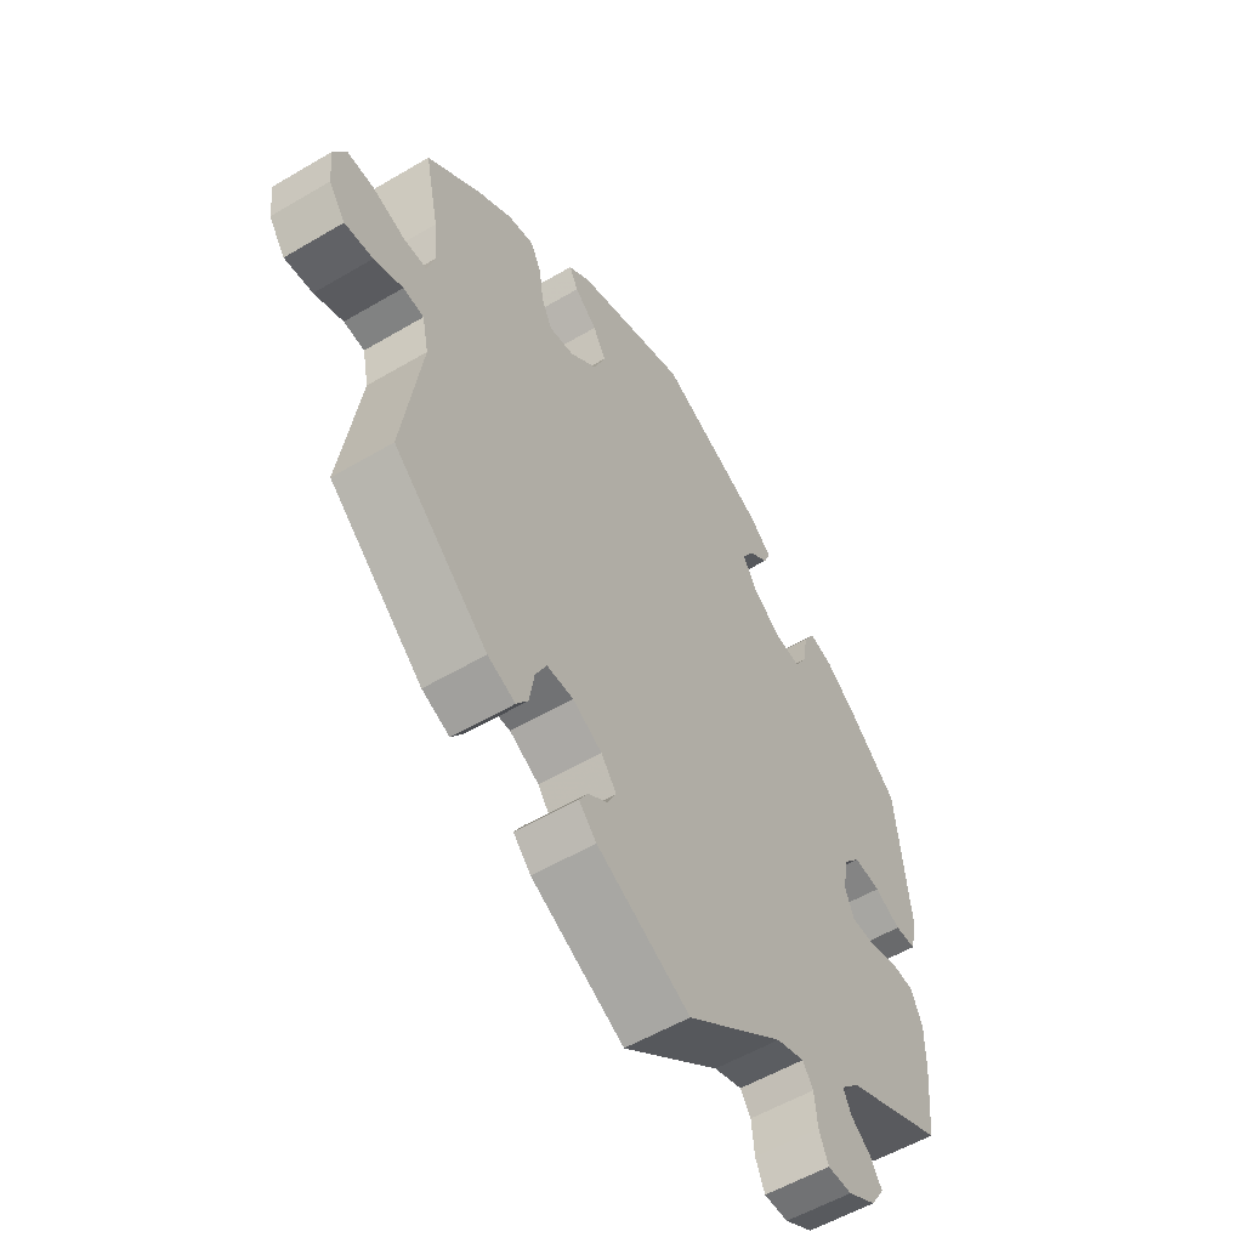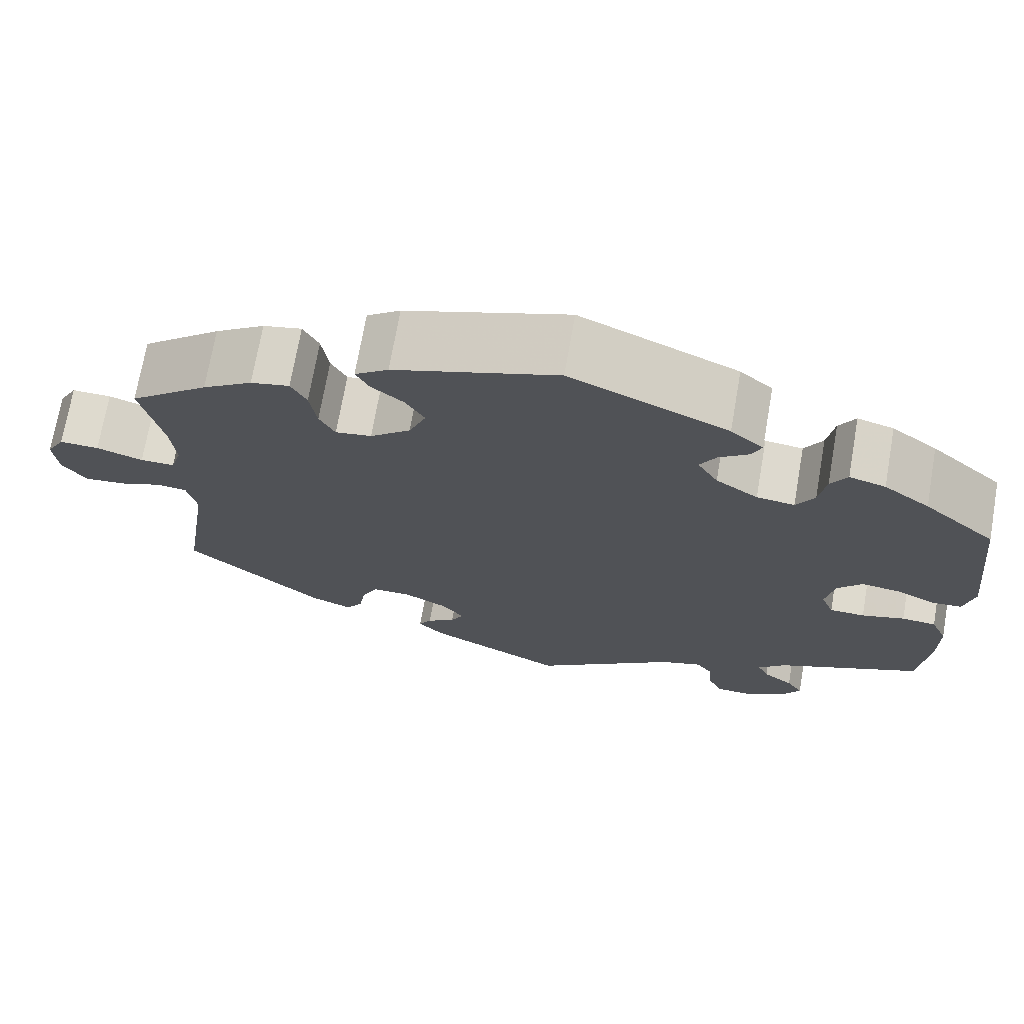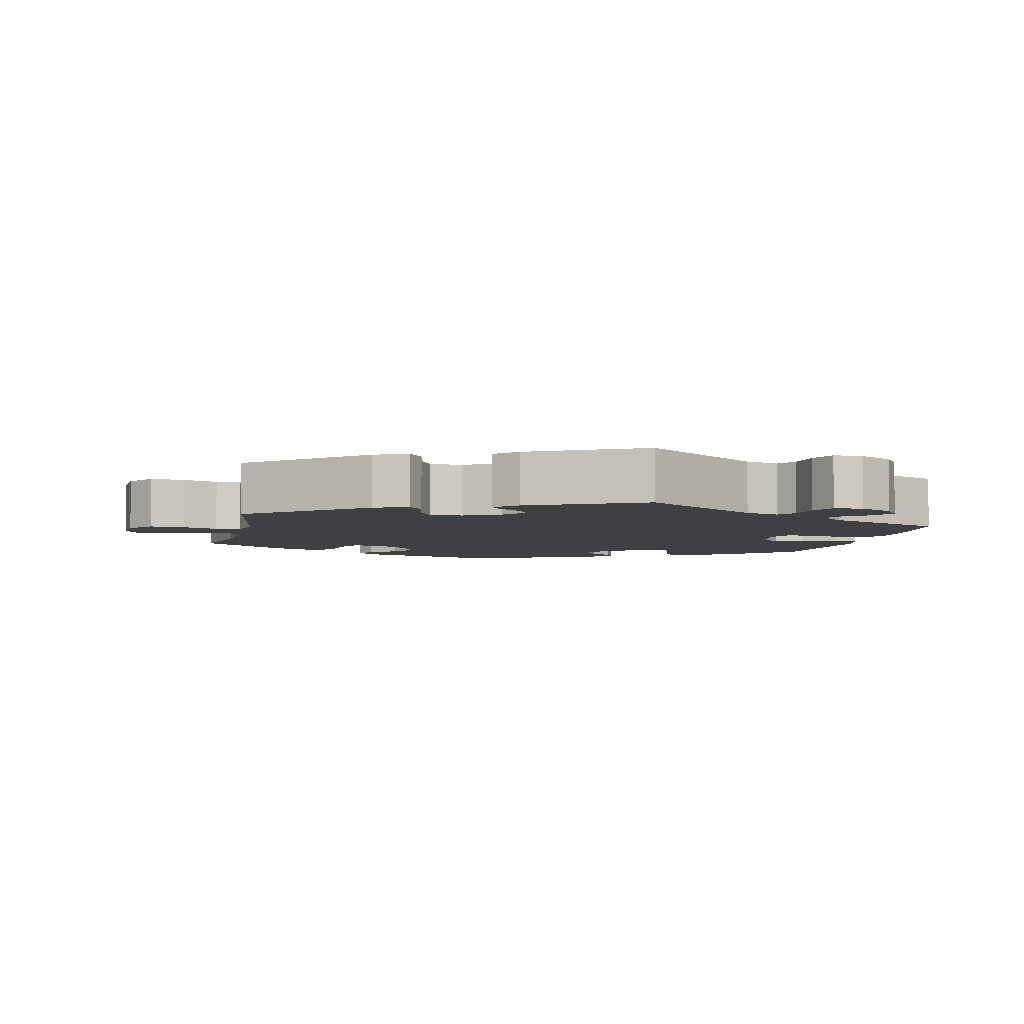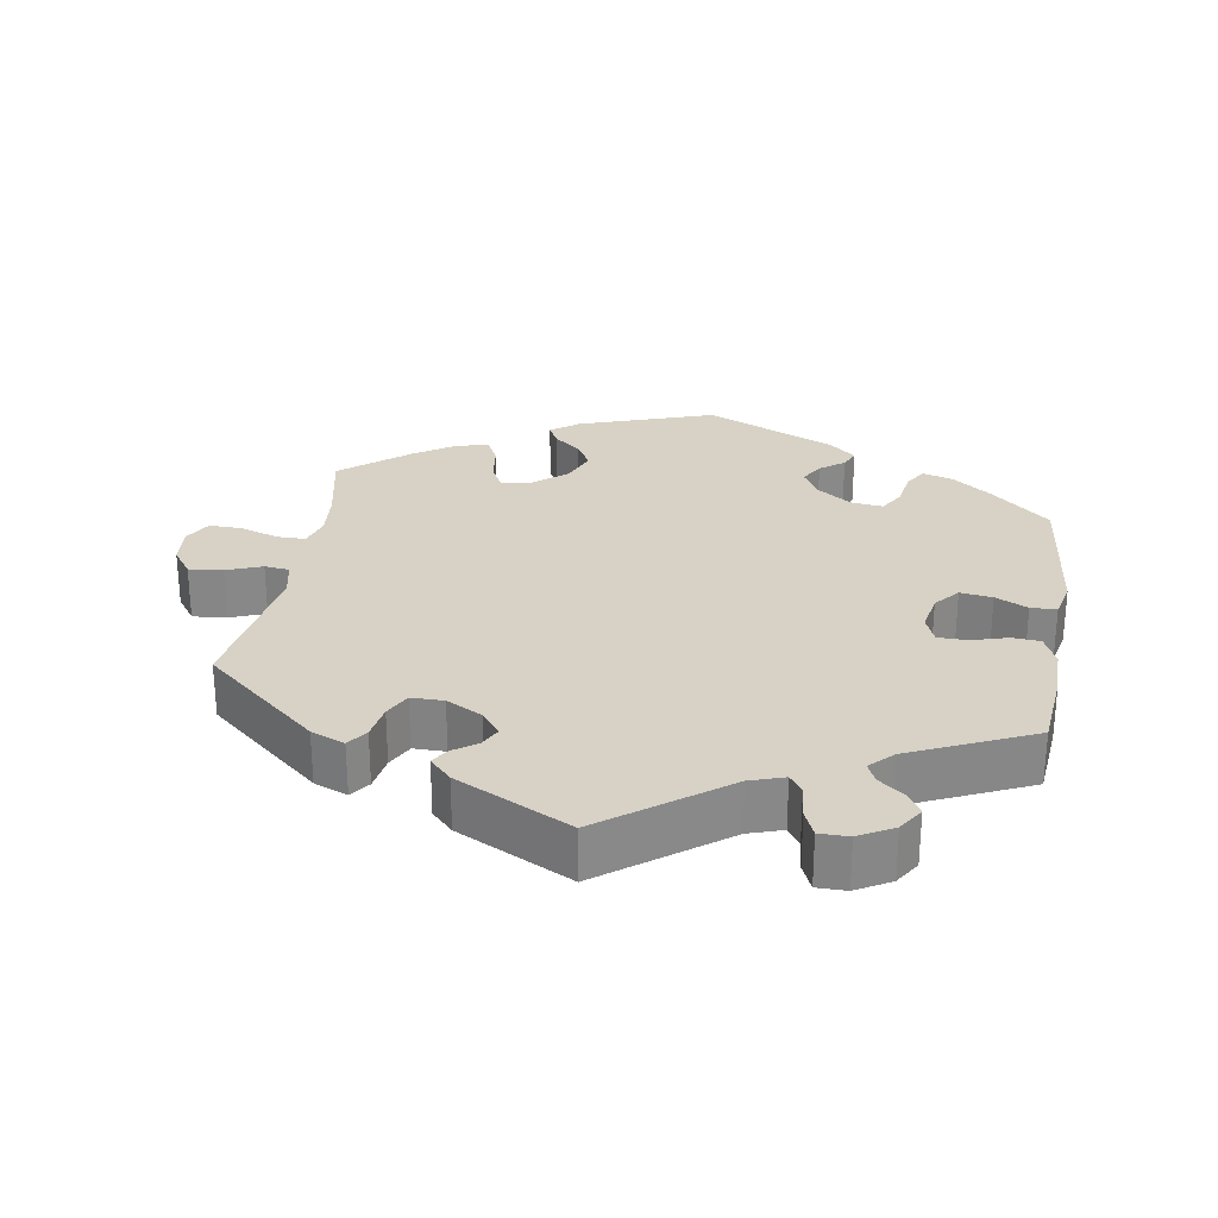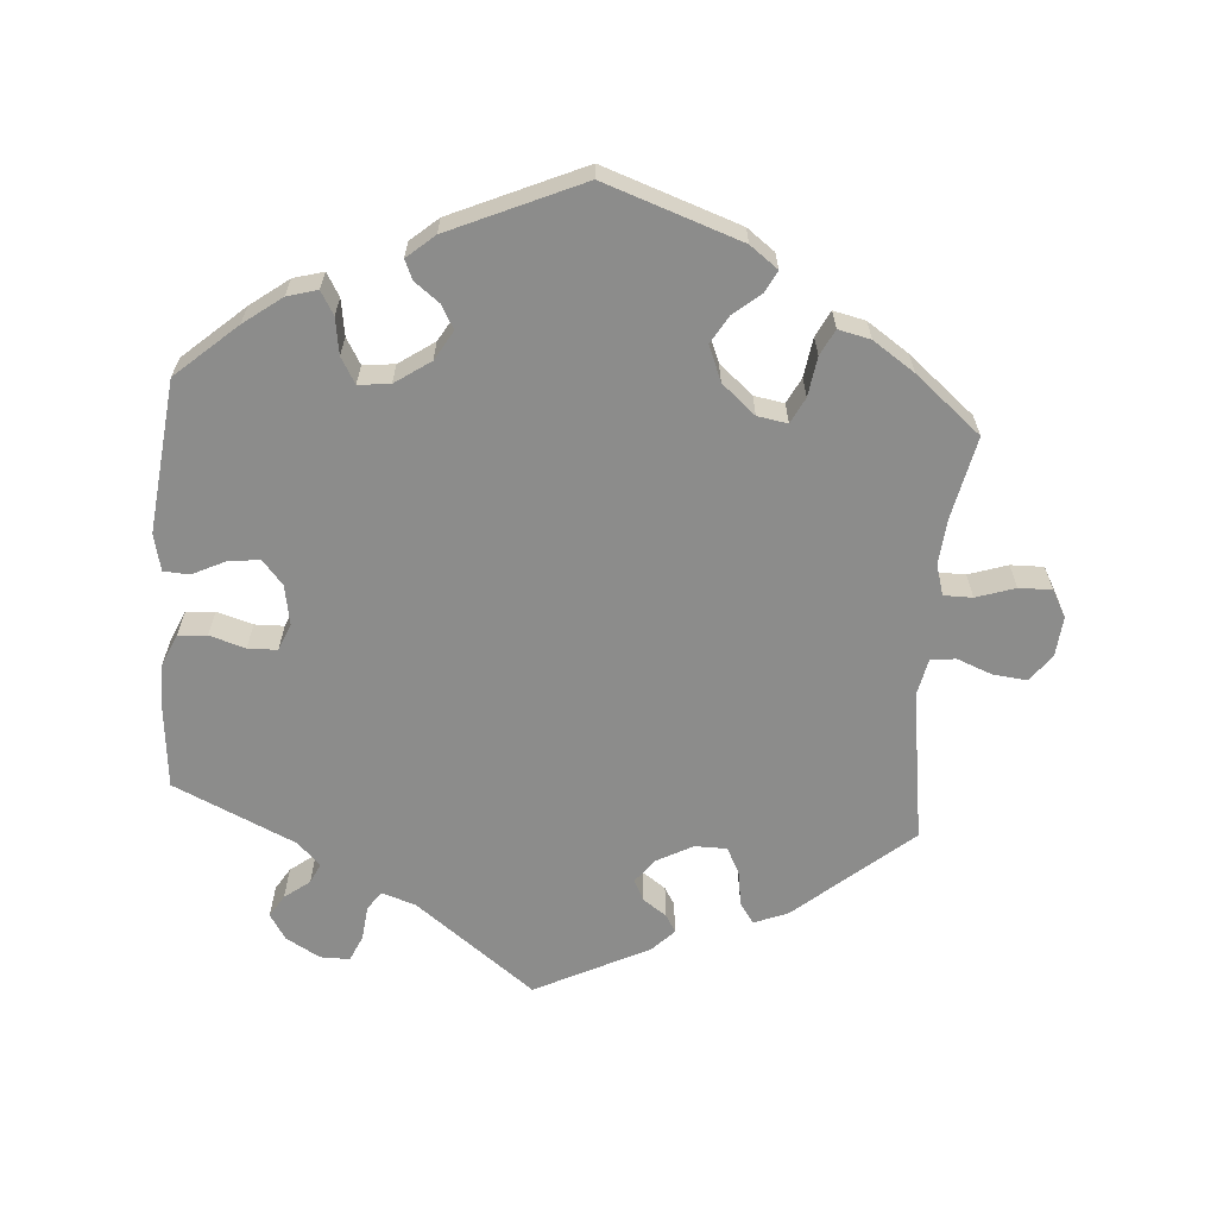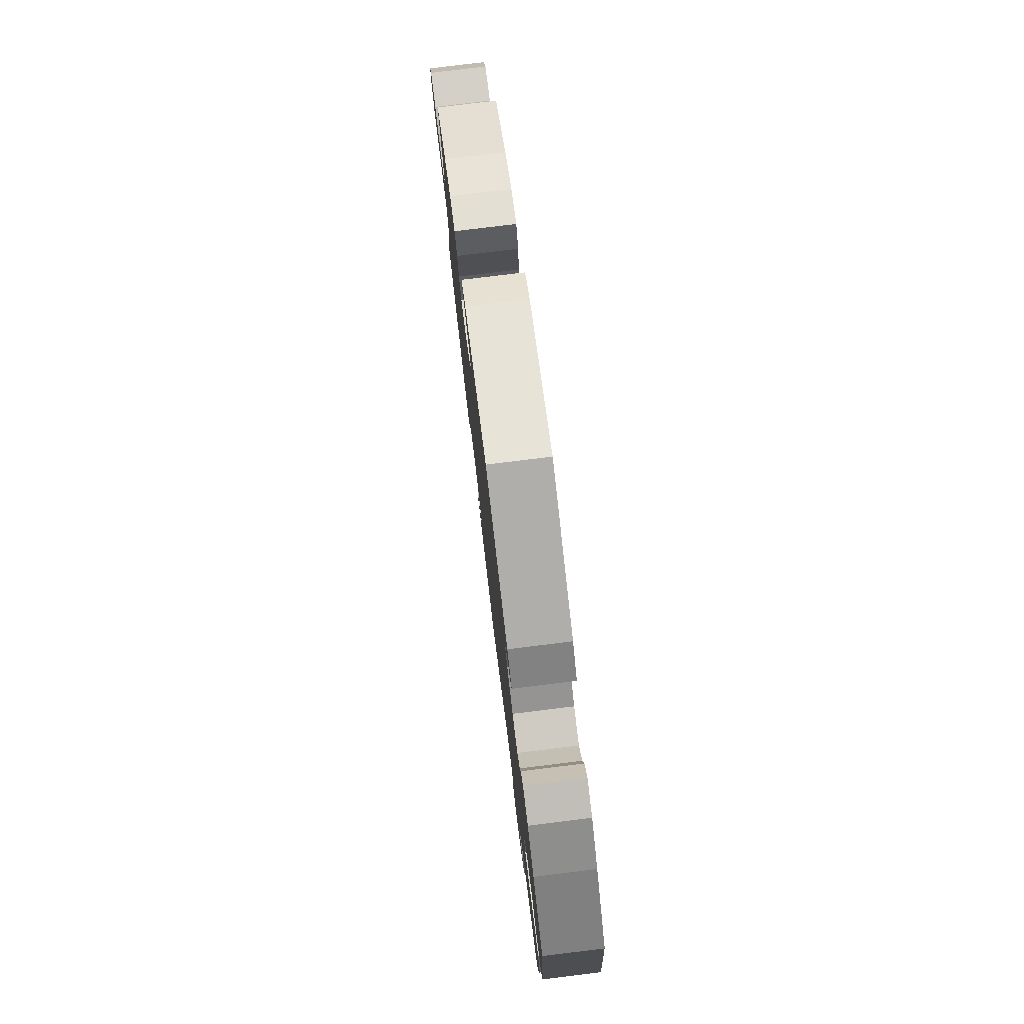
<metadata>
{"format":"obj","ext":"obj","renderer":"f3d","projection":"perspective","resolution":1024,"background":"white","views":[{"elev":-55.5,"azim":121.9,"up":"+Z"},{"elev":71.3,"azim":-170.1,"up":"+Z"},{"elev":-4.9,"azim":167.7,"up":"+Y"},{"elev":27.5,"azim":-170.7,"up":"+Y"},{"elev":-64.1,"azim":-4.5,"up":"+Y"},{"elev":78.7,"azim":-97.0,"up":"+Z"}]}
</metadata>
<code>
v 0.189 0.07 0.513
v 0.228 0.07 0.484
v 0.213 0.07 0.454
v 0.175 0.07 0.422
v 0.153 0.07 0.384
v 0.173 0.07 0.335
v 0.22 0.07 0.295
v 0.262 0.07 0.288
v 0.28 0.07 0.324
v 0.288 0.07 0.379
v 0.306 0.07 0.415
v 0.351 0.07 0.405
v 0.409 0.07 0.366
v 0.501 0.07 0.29
v 0.477 0.07 0.177
v 0.471 0.07 0.112
v 0.484 0.07 0.069
v 0.524 0.07 0.069
v 0.578 0.07 0.087
v 0.624 0.07 0.088
v 0.645 0.07 0.05
v 0.64 0.07 -0.005
v 0.612 0.07 -0.044
v 0.564 0.07 -0.039
v 0.515 0.07 -0.02
v 0.48 0.07 -0.024
v 0.469 0.07 -0.076
v 0.501 0.07 -0.288
v 0.341 0.07 -0.425
v 0.294 0.07 -0.444
v 0.274 0.07 -0.416
v 0.266 0.07 -0.366
v 0.247 0.07 -0.329
v 0.202 0.07 -0.329
v 0.152 0.07 -0.356
v 0.126 0.07 -0.39
v 0.141 0.07 -0.419
v 0.174 0.07 -0.442
v 0.189 0.07 -0.467
v 0.159 0.07 -0.498
v 0 0.07 -0.578
v -0.167 0.07 -0.452
v -0.215 0.07 -0.436
v -0.233 0.07 -0.462
v -0.238 0.07 -0.51
v -0.254 0.07 -0.547
v -0.295 0.07 -0.547
v -0.343 0.07 -0.52
v -0.366 0.07 -0.484
v -0.347 0.07 -0.453
v -0.312 0.07 -0.426
v -0.299 0.07 -0.398
v -0.331 0.07 -0.366
v -0.501 0.07 -0.289
v -0.512 0.07 -0.176
v -0.512 0.07 -0.109
v -0.493 0.07 -0.065
v -0.453 0.07 -0.062
v -0.403 0.07 -0.077
v -0.362 0.07 -0.076
v -0.347 0.07 -0.038
v -0.357 0.07 0.017
v -0.386 0.07 0.051
v -0.431 0.07 0.045
v -0.476 0.07 0.023
v -0.512 0.07 0.025
v -0.524 0.07 0.077
v -0.501 0.07 0.289
v -0.417 0.07 0.364
v -0.364 0.07 0.404
v -0.322 0.07 0.416
v -0.303 0.07 0.384
v -0.295 0.07 0.333
v -0.274 0.07 0.297
v -0.23 0.07 0.302
v -0.181 0.07 0.336
v -0.157 0.07 0.377
v -0.176 0.07 0.41
v -0.21 0.07 0.436
v -0.222 0.07 0.463
v -0.184 0.07 0.496
v -0.001 0.07 0.578
v 0.189 0 0.513
v 0.228 0 0.484
v 0.213 0 0.454
v 0.175 0 0.422
v 0.153 0 0.384
v 0.173 0 0.335
v 0.22 0 0.295
v 0.262 0 0.288
v 0.28 0 0.324
v 0.288 0 0.379
v 0.306 0 0.415
v 0.351 0 0.405
v 0.409 0 0.366
v 0.501 0 0.29
v 0.477 0 0.177
v 0.471 0 0.112
v 0.484 0 0.069
v 0.524 0 0.069
v 0.578 0 0.087
v 0.624 0 0.088
v 0.645 0 0.05
v 0.64 0 -0.005
v 0.612 0 -0.044
v 0.564 0 -0.039
v 0.515 0 -0.02
v 0.48 0 -0.024
v 0.469 0 -0.076
v 0.501 0 -0.288
v 0.341 0 -0.425
v 0.294 0 -0.444
v 0.274 0 -0.416
v 0.266 0 -0.366
v 0.247 0 -0.329
v 0.202 0 -0.329
v 0.152 0 -0.356
v 0.126 0 -0.39
v 0.141 0 -0.419
v 0.174 0 -0.442
v 0.189 0 -0.467
v 0.159 0 -0.498
v 0 0 -0.578
v -0.167 0 -0.452
v -0.215 0 -0.436
v -0.233 0 -0.462
v -0.238 0 -0.51
v -0.254 0 -0.547
v -0.295 0 -0.547
v -0.343 0 -0.52
v -0.366 0 -0.484
v -0.347 0 -0.453
v -0.312 0 -0.426
v -0.299 0 -0.398
v -0.331 0 -0.366
v -0.501 0 -0.289
v -0.512 0 -0.176
v -0.512 0 -0.109
v -0.493 0 -0.065
v -0.453 0 -0.062
v -0.403 0 -0.077
v -0.362 0 -0.076
v -0.347 0 -0.038
v -0.357 0 0.017
v -0.386 0 0.051
v -0.431 0 0.045
v -0.476 0 0.023
v -0.512 0 0.025
v -0.524 0 0.077
v -0.501 0 0.289
v -0.417 0 0.364
v -0.364 0 0.404
v -0.322 0 0.416
v -0.303 0 0.384
v -0.295 0 0.333
v -0.274 0 0.297
v -0.23 0 0.302
v -0.181 0 0.336
v -0.157 0 0.377
v -0.176 0 0.41
v -0.21 0 0.436
v -0.222 0 0.463
v -0.184 0 0.496
v -0.001 0 0.578
f 78 79 80 81
f 77 78 81 82
f 76 77 82 1
f 70 71 72 73
f 70 73 74
f 69 70 74
f 68 69 74
f 67 68 74
f 64 65 66 67
f 63 64 67 74
f 62 63 74 75
f 56 57 58 59
f 56 59 60
f 53 54 55 56
f 52 53 56 60
f 48 49 50 51
f 48 51 52
f 47 48 52
f 44 45 46 47
f 43 44 47 52
f 42 43 52 60
f 37 38 39 40
f 36 37 40 41
f 29 30 31 32
f 27 28 29 32
f 26 27 32 33
f 22 23 24 25
f 22 25 26
f 21 22 26
f 18 19 20 21
f 17 18 21 26
f 16 17 26 33
f 12 13 14 15
f 9 10 11 12
f 8 9 12 15
f 7 8 15 16
f 1 2 3 4
f 1 4 5
f 76 1 5
f 61 62 75 76
f 61 76 5 6
f 60 61 6 7
f 36 41 42 60
f 35 36 60 7
f 34 35 7 16
f 16 33 34
f 163 162 161 160
f 164 163 160 159
f 83 164 159 158
f 155 154 153 152
f 156 155 152
f 156 152 151
f 156 151 150
f 156 150 149
f 149 148 147 146
f 156 149 146 145
f 157 156 145 144
f 141 140 139 138
f 142 141 138
f 138 137 136 135
f 142 138 135 134
f 133 132 131 130
f 134 133 130
f 134 130 129
f 129 128 127 126
f 134 129 126 125
f 142 134 125 124
f 122 121 120 119
f 123 122 119 118
f 114 113 112 111
f 114 111 110 109
f 115 114 109 108
f 107 106 105 104
f 108 107 104
f 108 104 103
f 103 102 101 100
f 108 103 100 99
f 115 108 99 98
f 97 96 95 94
f 94 93 92 91
f 97 94 91 90
f 98 97 90 89
f 86 85 84 83
f 87 86 83
f 87 83 158
f 158 157 144 143
f 88 87 158 143
f 89 88 143 142
f 142 124 123 118
f 89 142 118 117
f 98 89 117 116
f 116 115 98
f 1 83 84 2
f 2 84 85 3
f 3 85 86 4
f 4 86 87 5
f 5 87 88 6
f 6 88 89 7
f 7 89 90 8
f 8 90 91 9
f 9 91 92 10
f 10 92 93 11
f 11 93 94 12
f 12 94 95 13
f 13 95 96 14
f 14 96 97 15
f 15 97 98 16
f 16 98 99 17
f 17 99 100 18
f 18 100 101 19
f 19 101 102 20
f 20 102 103 21
f 21 103 104 22
f 22 104 105 23
f 23 105 106 24
f 24 106 107 25
f 25 107 108 26
f 26 108 109 27
f 27 109 110 28
f 28 110 111 29
f 29 111 112 30
f 30 112 113 31
f 31 113 114 32
f 32 114 115 33
f 33 115 116 34
f 34 116 117 35
f 35 117 118 36
f 36 118 119 37
f 37 119 120 38
f 38 120 121 39
f 39 121 122 40
f 40 122 123 41
f 41 123 124 42
f 42 124 125 43
f 43 125 126 44
f 44 126 127 45
f 45 127 128 46
f 46 128 129 47
f 47 129 130 48
f 48 130 131 49
f 49 131 132 50
f 50 132 133 51
f 51 133 134 52
f 52 134 135 53
f 53 135 136 54
f 54 136 137 55
f 55 137 138 56
f 56 138 139 57
f 57 139 140 58
f 58 140 141 59
f 59 141 142 60
f 60 142 143 61
f 61 143 144 62
f 62 144 145 63
f 63 145 146 64
f 64 146 147 65
f 65 147 148 66
f 66 148 149 67
f 67 149 150 68
f 68 150 151 69
f 69 151 152 70
f 70 152 153 71
f 71 153 154 72
f 72 154 155 73
f 73 155 156 74
f 74 156 157 75
f 75 157 158 76
f 76 158 159 77
f 77 159 160 78
f 78 160 161 79
f 79 161 162 80
f 80 162 163 81
f 81 163 164 82
f 82 164 83 1

</code>
